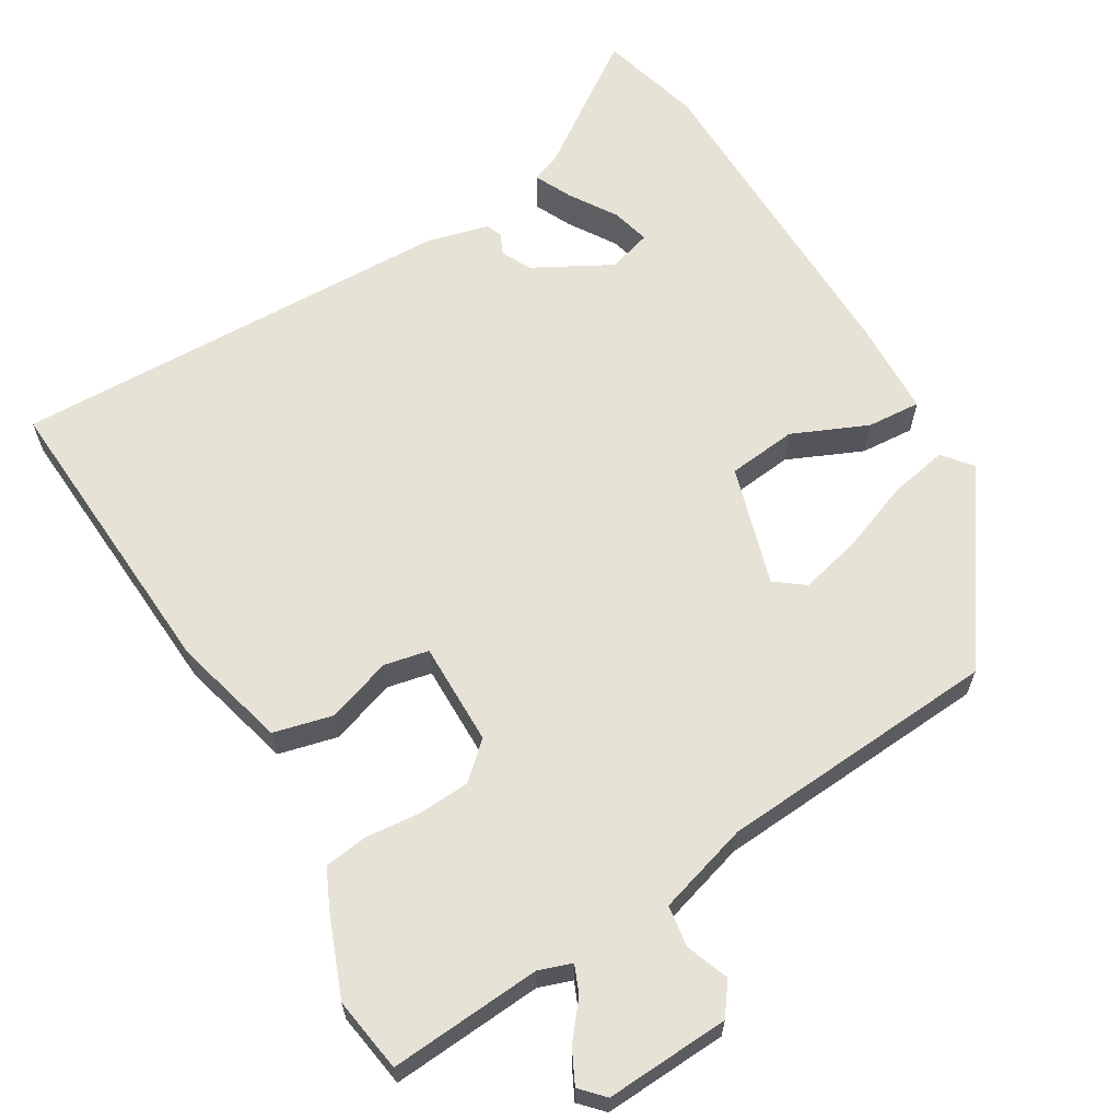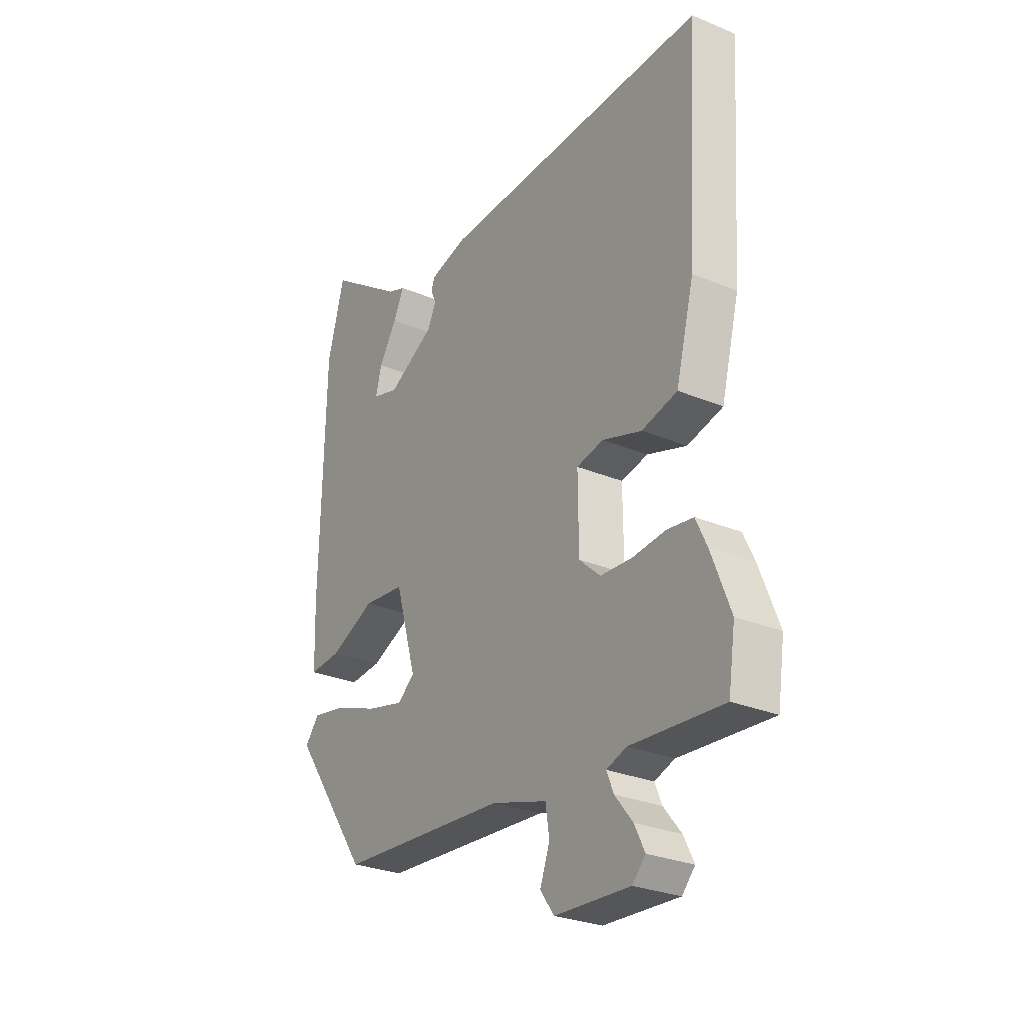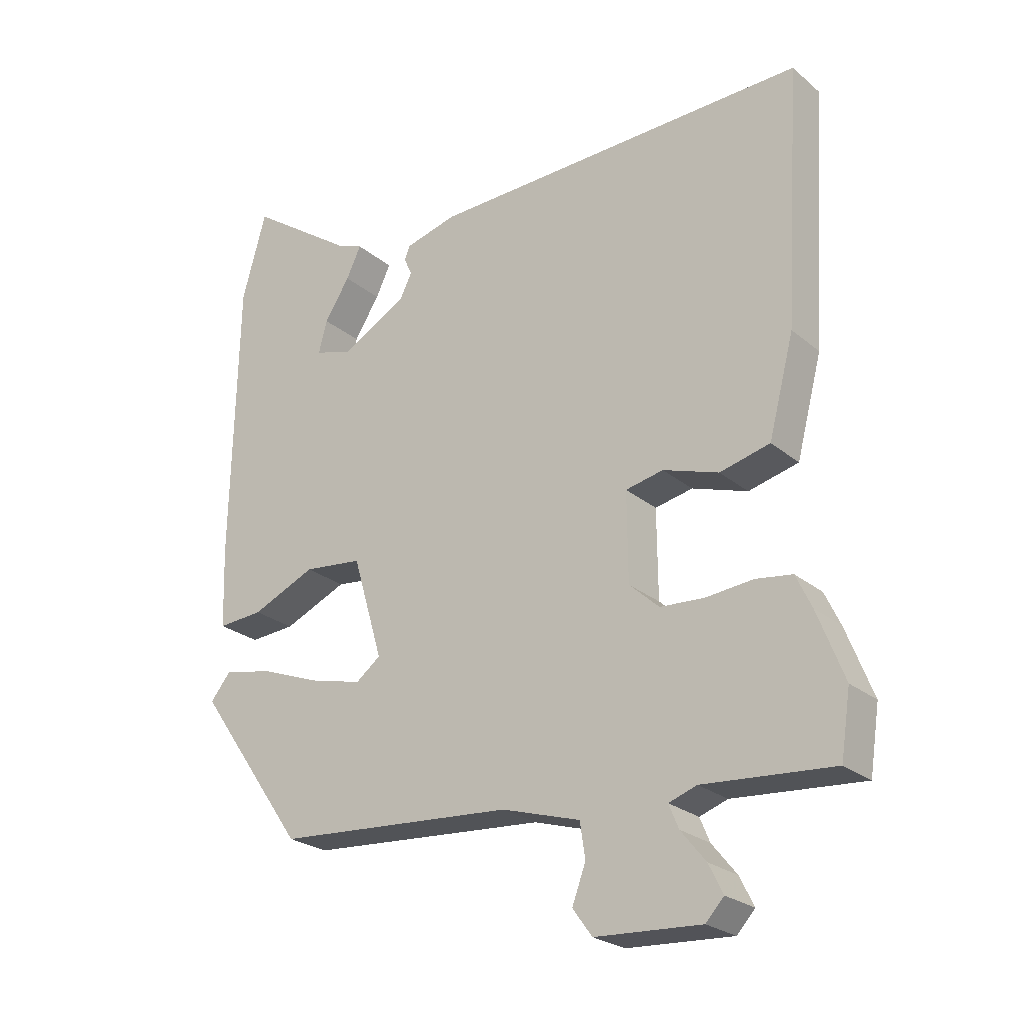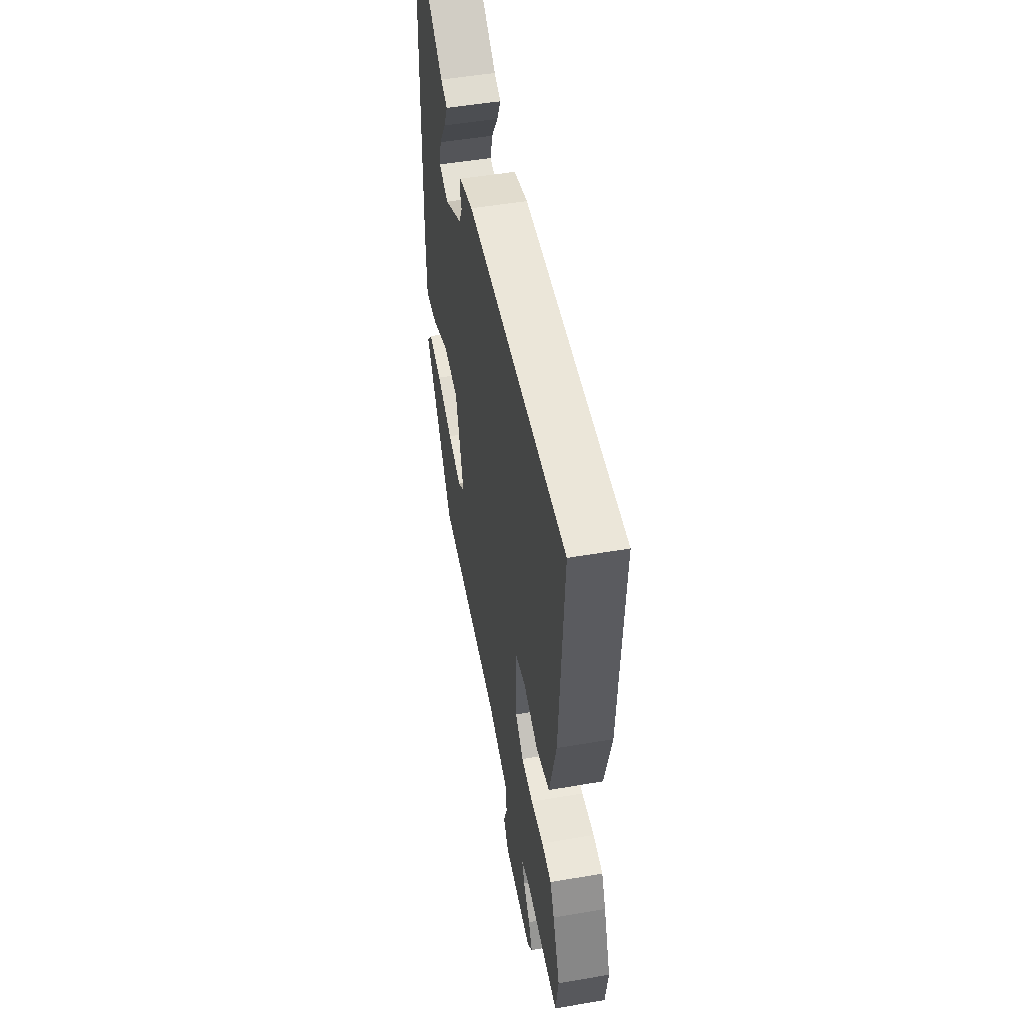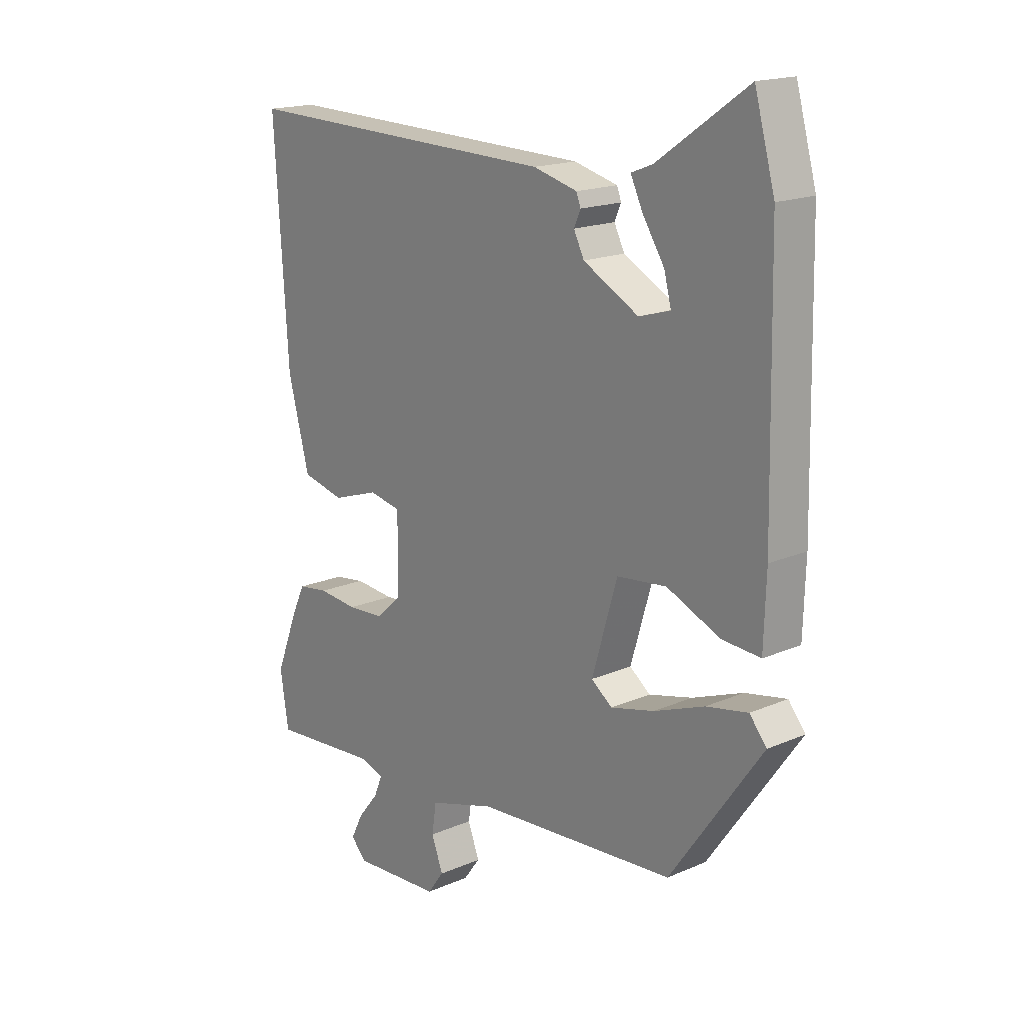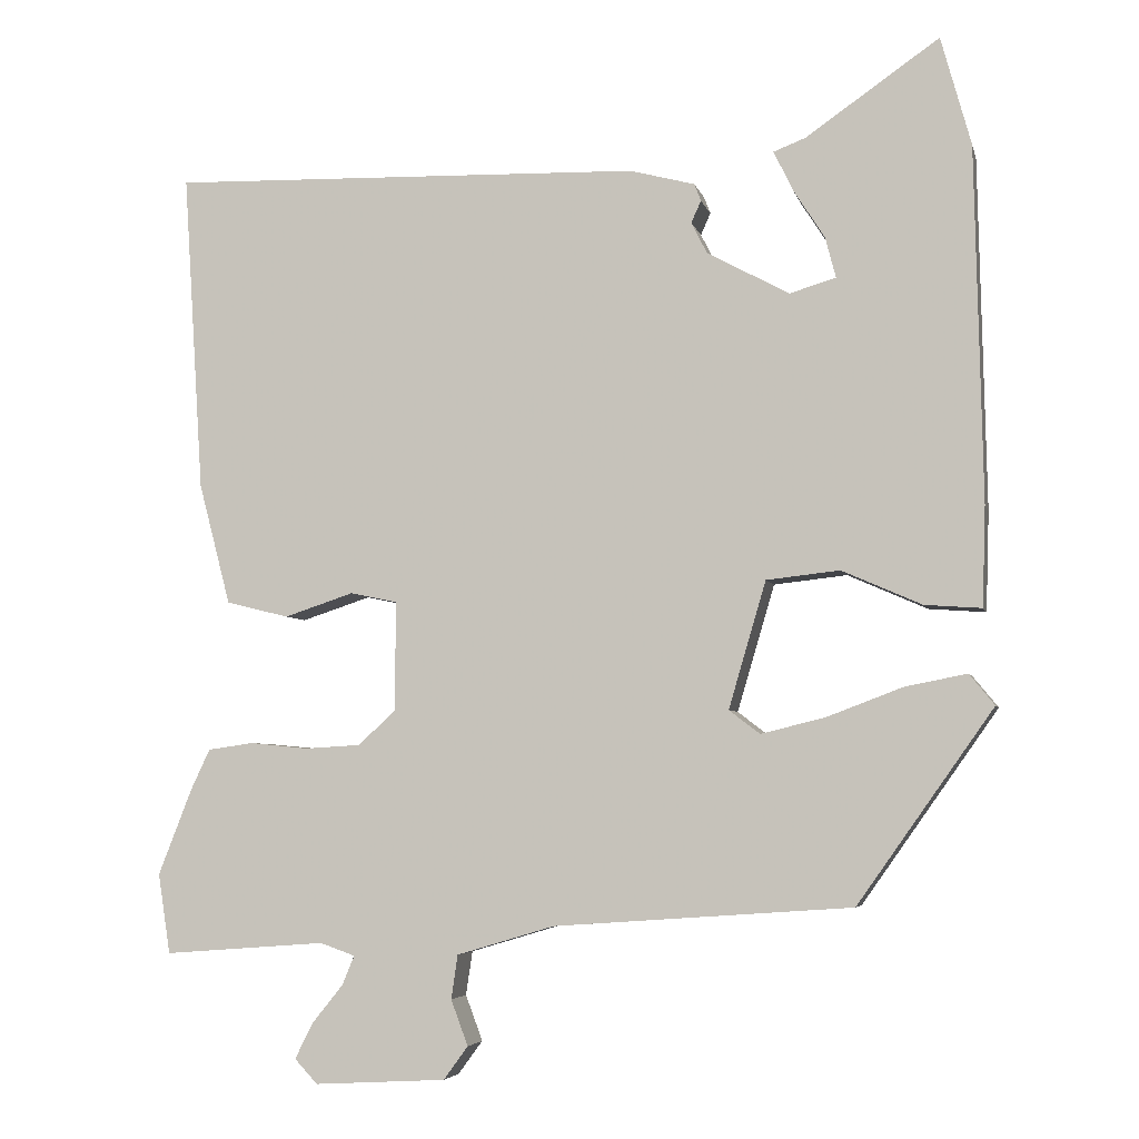
<metadata>
{"format":"obj","ext":"obj","renderer":"f3d","projection":"perspective","resolution":1024,"background":"white","views":[{"elev":63.8,"azim":149.2,"up":"+Y"},{"elev":-28.0,"azim":57.6,"up":"+Z"},{"elev":-24.6,"azim":36.9,"up":"+Z"},{"elev":49.6,"azim":79.2,"up":"+Z"},{"elev":17.4,"azim":-130.6,"up":"+Z"},{"elev":-5.0,"azim":-167.3,"up":"+Z"}]}
</metadata>
<code>
v -0.361 0.07 -0.445
v -0.528 0.07 -0.208
v -0.497 0.07 -0.17
v -0.421 0.07 -0.185
v -0.329 0.07 -0.22
v -0.249 0.07 -0.24
v -0.211 0.07 -0.211
v -0.257 0.07 -0.055
v -0.347 0.07 -0.045
v -0.445 0.07 -0.088
v -0.515 0.07 -0.093
v -0.519 0.07 0.03
v -0.51 0.07 0.464
v -0.473 0.07 0.598
v -0.309 0.07 0.484
v -0.27 0.07 0.469
v -0.293 0.07 0.421
v -0.332 0.07 0.36
v -0.345 0.07 0.31
v -0.288 0.07 0.293
v -0.187 0.07 0.348
v -0.168 0.07 0.386
v -0.18 0.07 0.413
v -0.172 0.07 0.434
v -0.092 0.07 0.455
v 0.49 0.07 0.471
v 0.465 0.07 0.078
v 0.426 0.07 -0.071
v 0.349 0.07 -0.09
v 0.264 0.07 -0.062
v 0.206 0.07 -0.074
v 0.207 0.07 -0.209
v 0.253 0.07 -0.251
v 0.321 0.07 -0.255
v 0.393 0.07 -0.248
v 0.449 0.07 -0.256
v 0.473 0.07 -0.307
v 0.514 0.07 -0.412
v 0.499 0.07 -0.51
v 0.3 0.07 -0.495
v 0.257 0.07 -0.51
v 0.272 0.07 -0.546
v 0.31 0.07 -0.593
v 0.332 0.07 -0.637
v 0.304 0.07 -0.667
v 0.142 0.07 -0.658
v 0.112 0.07 -0.617
v 0.133 0.07 -0.561
v 0.125 0.07 -0.507
v 0.005 0.07 -0.471
v -0.361 0 -0.445
v -0.528 0 -0.208
v -0.497 0 -0.17
v -0.421 0 -0.185
v -0.329 0 -0.22
v -0.249 0 -0.24
v -0.211 0 -0.211
v -0.257 0 -0.055
v -0.347 0 -0.045
v -0.445 0 -0.088
v -0.515 0 -0.093
v -0.519 0 0.03
v -0.51 0 0.464
v -0.473 0 0.598
v -0.309 0 0.484
v -0.27 0 0.469
v -0.293 0 0.421
v -0.332 0 0.36
v -0.345 0 0.31
v -0.288 0 0.293
v -0.187 0 0.348
v -0.168 0 0.386
v -0.18 0 0.413
v -0.172 0 0.434
v -0.092 0 0.455
v 0.49 0 0.471
v 0.465 0 0.078
v 0.426 0 -0.071
v 0.349 0 -0.09
v 0.264 0 -0.062
v 0.206 0 -0.074
v 0.207 0 -0.209
v 0.253 0 -0.251
v 0.321 0 -0.255
v 0.393 0 -0.248
v 0.449 0 -0.256
v 0.473 0 -0.307
v 0.514 0 -0.412
v 0.499 0 -0.51
v 0.3 0 -0.495
v 0.257 0 -0.51
v 0.272 0 -0.546
v 0.31 0 -0.593
v 0.332 0 -0.637
v 0.304 0 -0.667
v 0.142 0 -0.658
v 0.112 0 -0.617
v 0.133 0 -0.561
v 0.125 0 -0.507
v 0.005 0 -0.471
f 46 47 48
f 45 46 48
f 44 45 48
f 43 44 48
f 42 43 48
f 41 42 48 49
f 40 41 49 50
f 39 40 50
f 38 39 50
f 37 38 50
f 36 37 50
f 35 36 50
f 34 35 50
f 28 29 30
f 27 28 30
f 26 27 30
f 25 26 30
f 24 25 30
f 23 24 30
f 22 23 30
f 21 22 30 31
f 20 21 31 32
f 15 16 17 18
f 15 18 19
f 14 15 19
f 13 14 19
f 12 13 19
f 11 12 19
f 10 11 19
f 9 10 19
f 8 9 19 20
f 3 4 5
f 2 3 5
f 1 2 5
f 50 1 5
f 50 5 6
f 33 34 50 6
f 32 33 6 7
f 7 8 20 32
f 98 97 96
f 98 96 95
f 98 95 94
f 98 94 93
f 98 93 92
f 99 98 92 91
f 100 99 91 90
f 100 90 89
f 100 89 88
f 100 88 87
f 100 87 86
f 100 86 85
f 100 85 84
f 80 79 78
f 80 78 77
f 80 77 76
f 80 76 75
f 80 75 74
f 80 74 73
f 80 73 72
f 81 80 72 71
f 82 81 71 70
f 68 67 66 65
f 69 68 65
f 69 65 64
f 69 64 63
f 69 63 62
f 69 62 61
f 69 61 60
f 69 60 59
f 70 69 59 58
f 55 54 53
f 55 53 52
f 55 52 51
f 55 51 100
f 56 55 100
f 56 100 84 83
f 57 56 83 82
f 82 70 58 57
f 1 51 52 2
f 2 52 53 3
f 3 53 54 4
f 4 54 55 5
f 5 55 56 6
f 6 56 57 7
f 7 57 58 8
f 8 58 59 9
f 9 59 60 10
f 10 60 61 11
f 11 61 62 12
f 12 62 63 13
f 13 63 64 14
f 14 64 65 15
f 15 65 66 16
f 16 66 67 17
f 17 67 68 18
f 18 68 69 19
f 19 69 70 20
f 20 70 71 21
f 21 71 72 22
f 22 72 73 23
f 23 73 74 24
f 24 74 75 25
f 25 75 76 26
f 26 76 77 27
f 27 77 78 28
f 28 78 79 29
f 29 79 80 30
f 30 80 81 31
f 31 81 82 32
f 32 82 83 33
f 33 83 84 34
f 34 84 85 35
f 35 85 86 36
f 36 86 87 37
f 37 87 88 38
f 38 88 89 39
f 39 89 90 40
f 40 90 91 41
f 41 91 92 42
f 42 92 93 43
f 43 93 94 44
f 44 94 95 45
f 45 95 96 46
f 46 96 97 47
f 47 97 98 48
f 48 98 99 49
f 49 99 100 50
f 50 100 51 1

</code>
